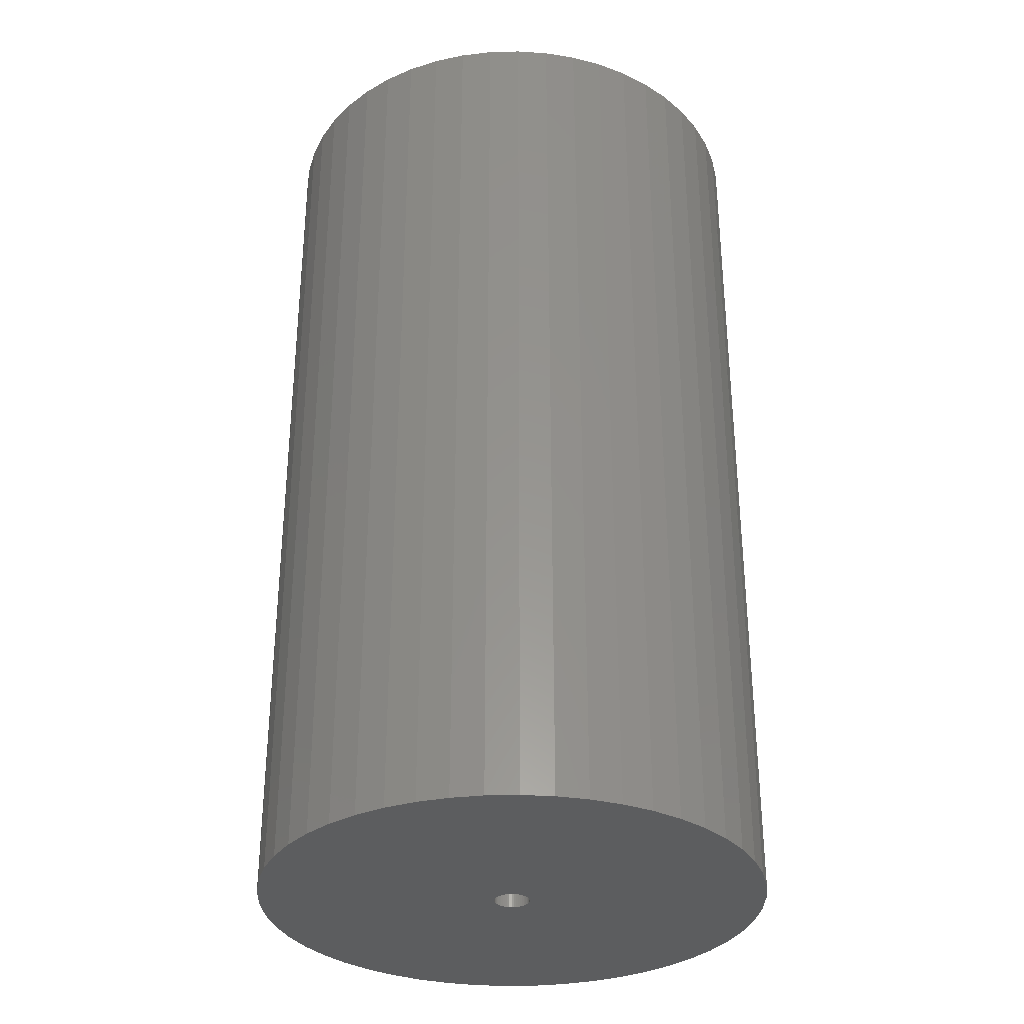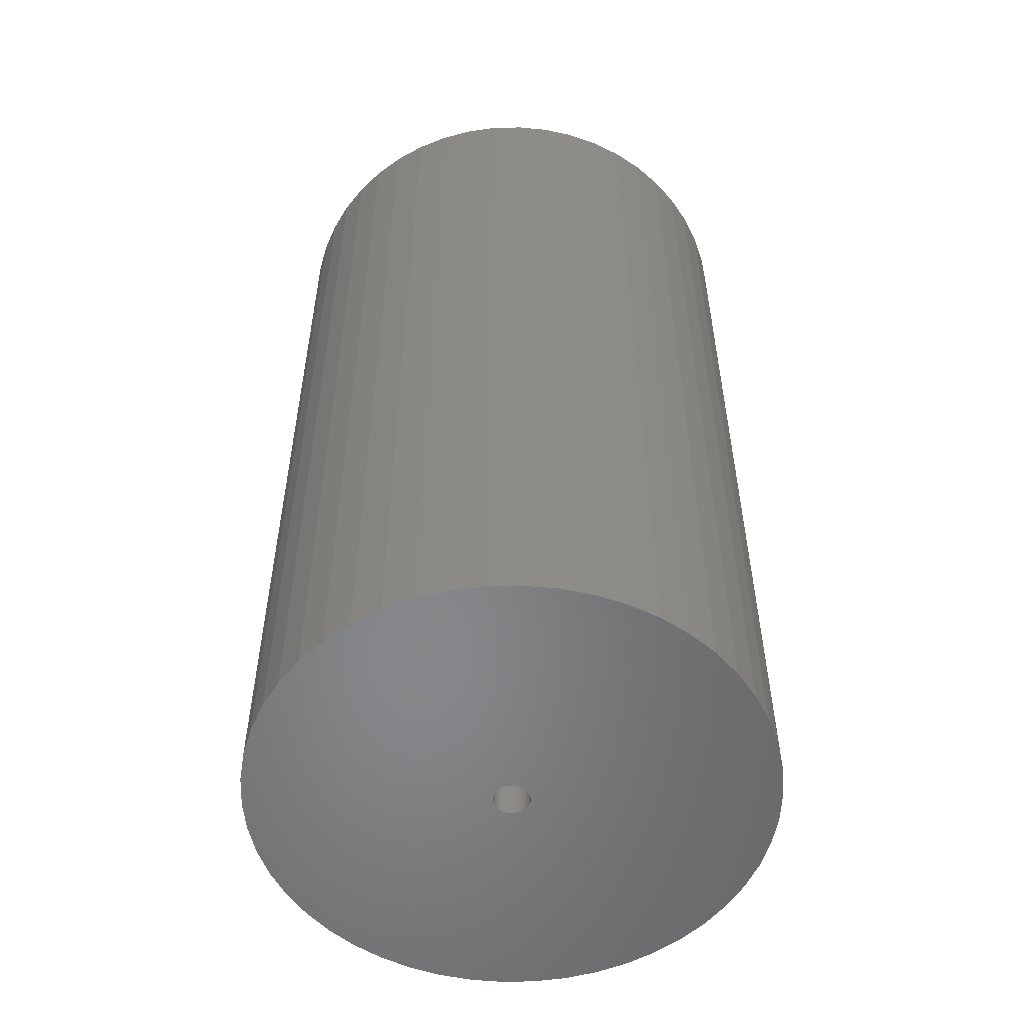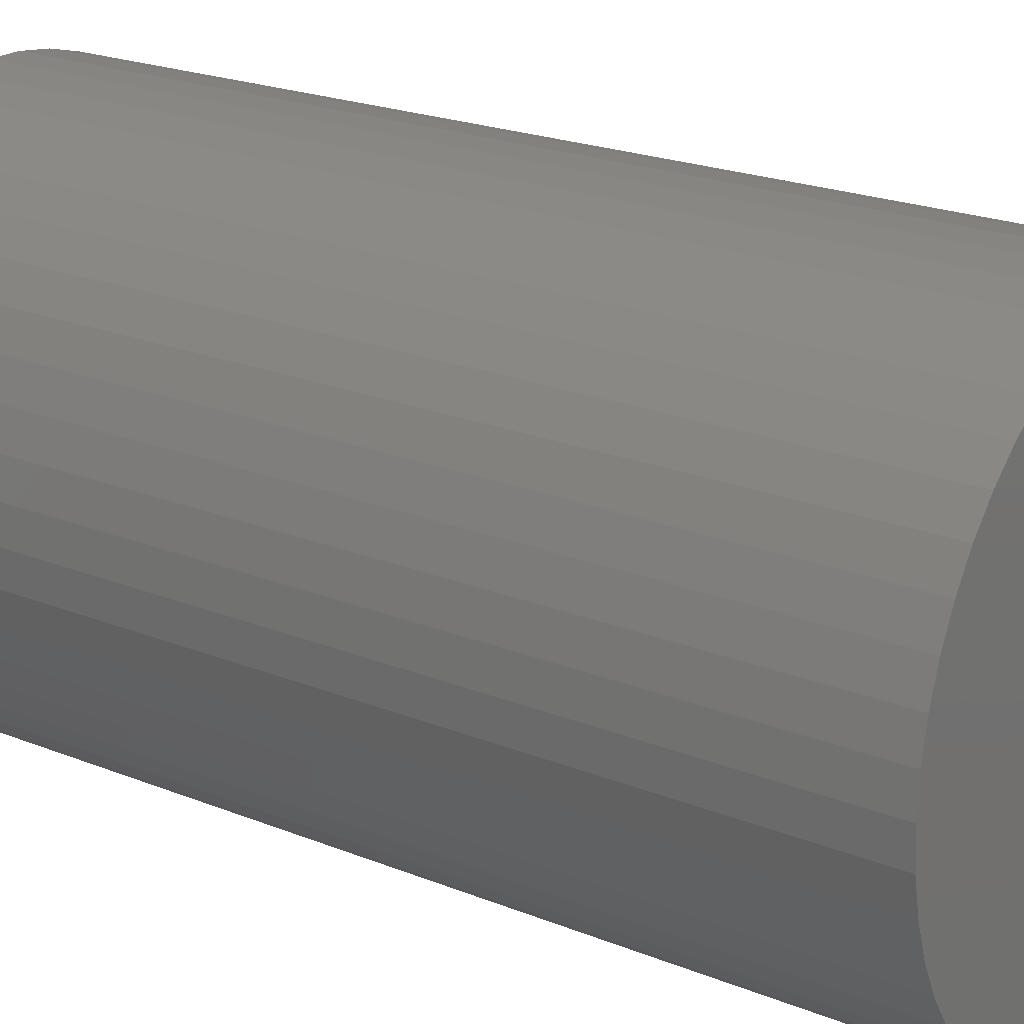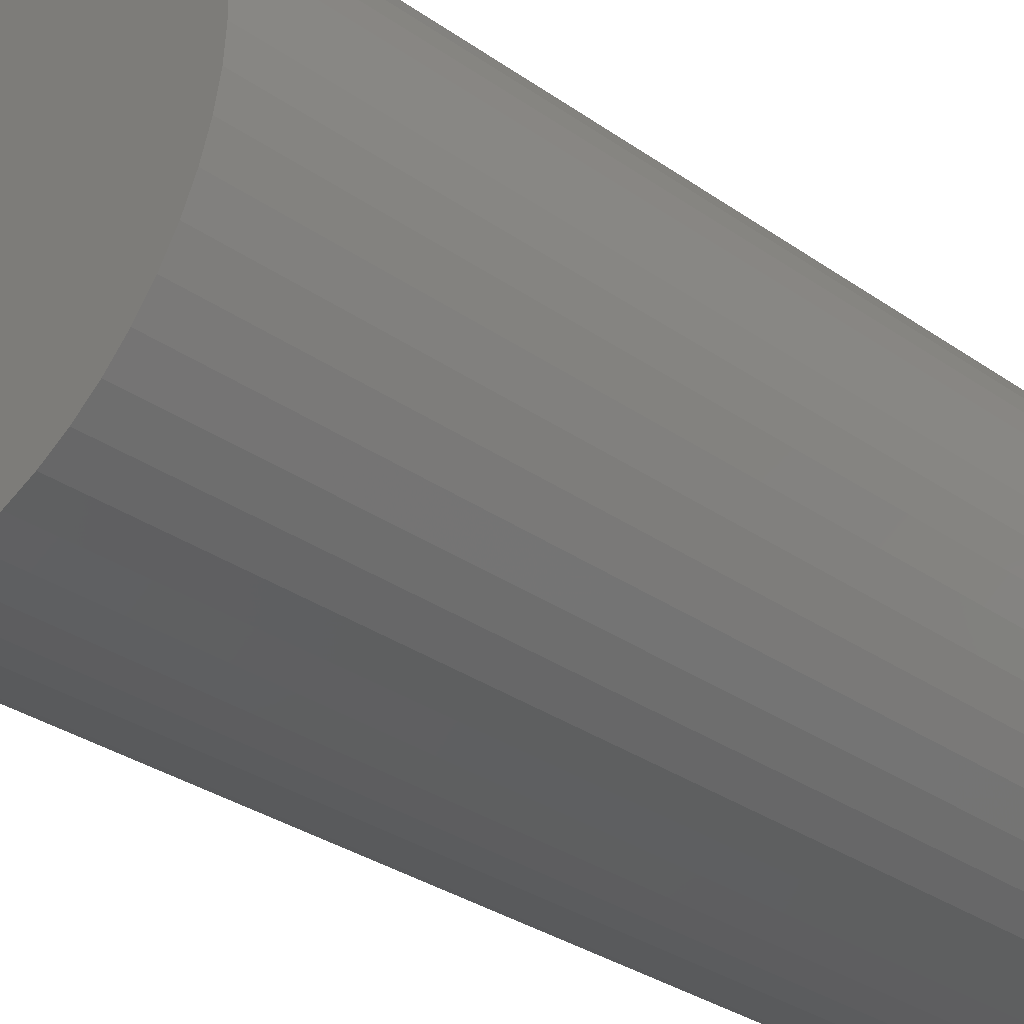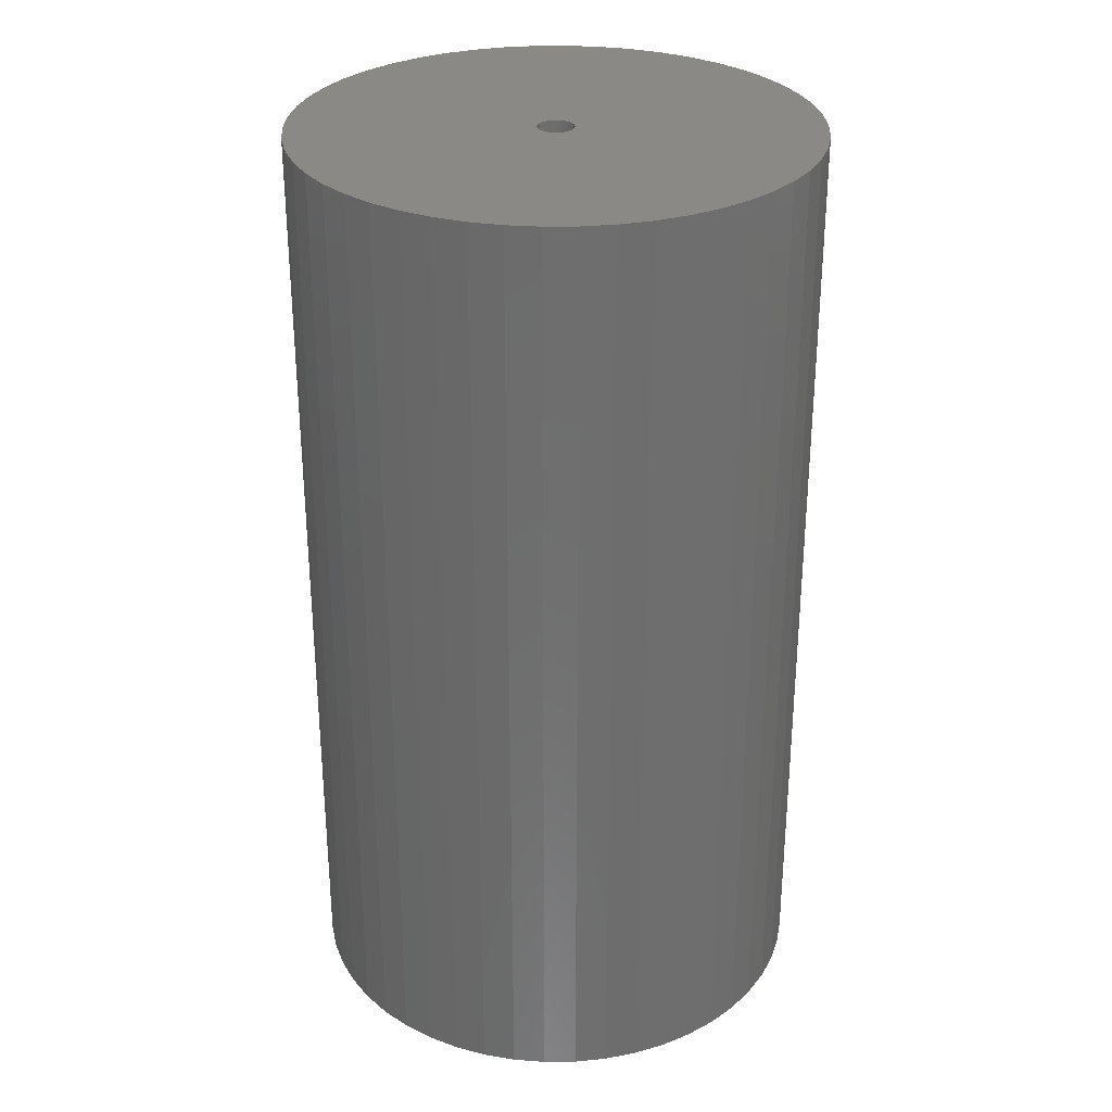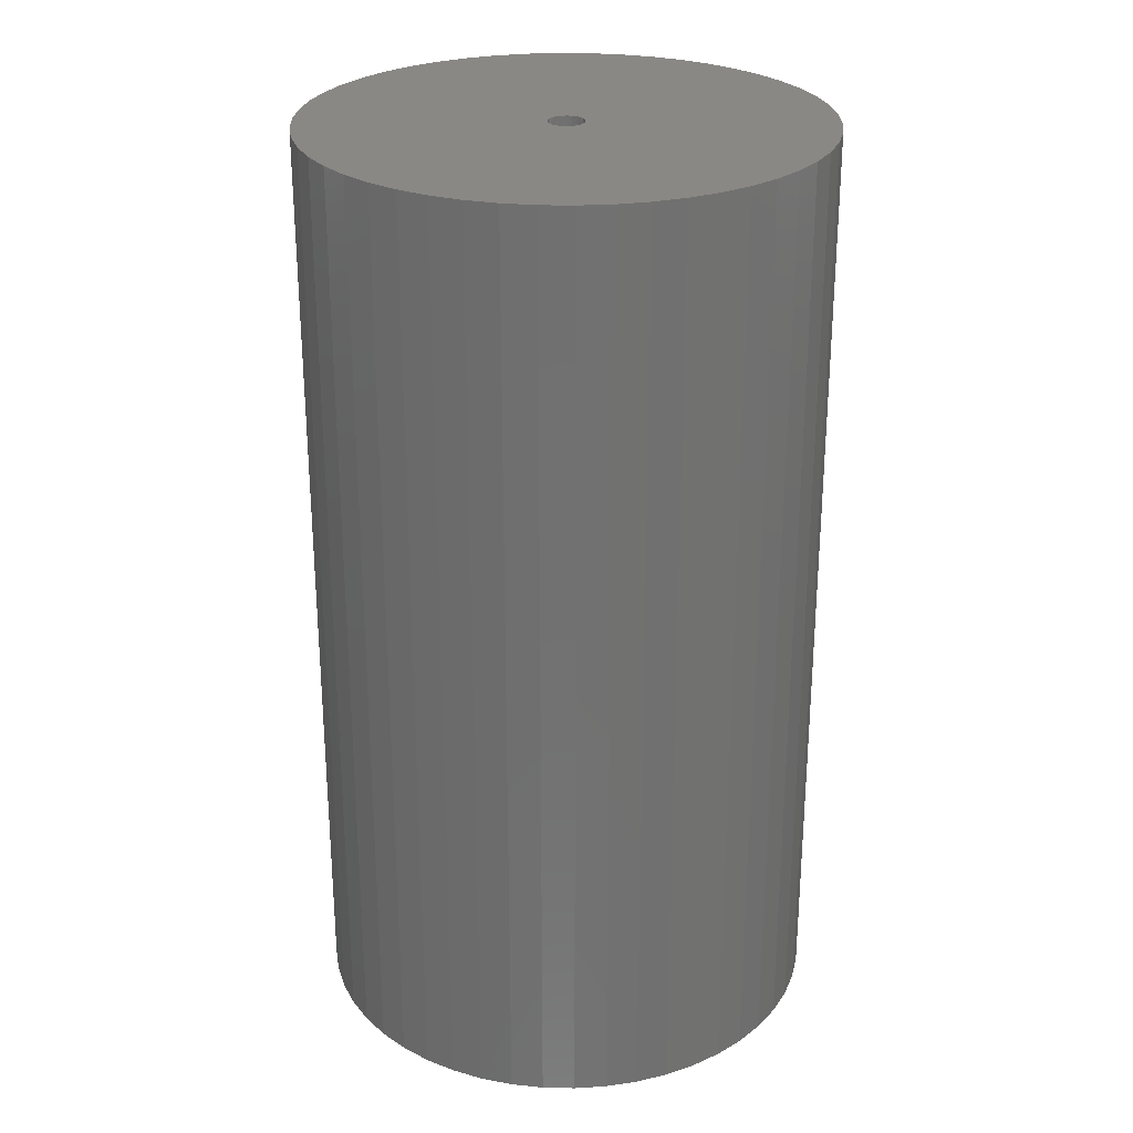
<metadata>
{"format":"stl","ext":"stl","renderer":"f3d","projection":"perspective","resolution":1024,"background":"white","views":[{"elev":-32.4,"azim":81.2,"up":"+Z"},{"elev":-54.2,"azim":30.3,"up":"+Z"},{"elev":20.9,"azim":-53.7,"up":"+Y"},{"elev":-32.9,"azim":46.3,"up":"+Y"},{"elev":29.9,"azim":-108.9,"up":"+Z"},{"elev":26.9,"azim":131.4,"up":"+Z"}]}
</metadata>
<code>
# stl→obj: 200 verts, 400 faces
v 21.5 0 39
v 21.33 2.695 -39
v 21.33 2.695 39
v 21.5 0 -39
v -21.5 0 -39
v -21.33 2.695 39
v -21.33 2.695 -39
v -21.5 0 39
v 1.35 21.46 -39
v -1.35 21.46 39
v 1.35 21.46 39
v -1.35 21.46 -39
v -1.35 -21.46 -39
v 1.35 -21.46 39
v -1.35 -21.46 39
v 1.35 -21.46 -39
v 15.67 14.72 -39
v 13.7 16.57 39
v 15.67 14.72 39
v 13.7 16.57 -39
v -13.7 16.57 -39
v -15.67 14.72 39
v -13.7 16.57 39
v -15.67 14.72 -39
v -6.644 20.45 -39
v -9.154 19.45 39
v -6.644 20.45 39
v -9.154 19.45 -39
v 18.84 -10.36 39
v 19.99 -7.915 -39
v 19.99 -7.915 39
v 18.84 -10.36 -39
v 19.99 7.915 39
v 18.84 10.36 -39
v 18.84 10.36 39
v 19.99 7.915 -39
v 17.39 12.64 -39
v 17.39 12.64 39
v 9.154 19.45 -39
v 6.644 20.45 39
v 9.154 19.45 39
v 6.644 20.45 -39
v 11.52 18.15 -39
v 11.52 18.15 39
v -19.99 7.915 -39
v -18.84 10.36 39
v -18.84 10.36 -39
v -19.99 7.915 39
v -17.39 12.64 -39
v -17.39 12.64 39
v -20.82 5.347 -39
v -20.82 5.347 39
v -4.029 21.12 -39
v -4.029 21.12 39
v 20.82 5.347 39
v 20.82 5.347 -39
v 4.029 21.12 39
v 4.029 21.12 -39
v 1.5 0 39
v 1.488 0.188 39
v 21.33 -2.695 39
v 1.453 0.373 39
v 1.488 -0.188 39
v 1.395 0.5522 39
v 20.82 -5.347 39
v 1.314 0.7226 39
v 1.453 -0.373 39
v 1.214 0.8817 39
v 1.093 1.027 39
v 1.395 -0.5522 39
v 0.9561 1.156 39
v 0.8037 1.266 39
v 1.314 -0.7226 39
v 0.6387 1.357 39
v 17.39 -12.64 39
v 0.4635 1.427 39
v 1.214 -0.8817 39
v 15.67 -14.72 39
v 0.2811 1.473 39
v 0.09418 1.497 39
v -0.09418 1.497 39
v -0.2811 1.473 39
v -0.4635 1.427 39
v -0.6387 1.357 39
v -0.8037 1.266 39
v -11.52 18.15 39
v -0.9561 1.156 39
v -1.093 1.027 39
v -1.214 0.8817 39
v 1.093 -1.027 39
v 13.7 -16.57 39
v 0.9561 -1.156 39
v 11.52 -18.15 39
v 0.8037 -1.266 39
v 9.154 -19.45 39
v 0.6387 -1.357 39
v 6.644 -20.45 39
v 0.4635 -1.427 39
v 4.029 -21.12 39
v 0.2811 -1.473 39
v 0.09418 -1.497 39
v -0.09418 -1.497 39
v -0.2811 -1.473 39
v -4.029 -21.12 39
v -0.4635 -1.427 39
v -6.644 -20.45 39
v -0.6387 -1.357 39
v -9.154 -19.45 39
v -0.8037 -1.266 39
v -11.52 -18.15 39
v -0.9561 -1.156 39
v -13.7 -16.57 39
v -1.093 -1.027 39
v -15.67 -14.72 39
v -1.214 -0.8817 39
v -17.39 -12.64 39
v -1.314 -0.7226 39
v -18.84 -10.36 39
v -1.395 -0.5522 39
v -19.99 -7.915 39
v -1.453 -0.373 39
v -20.82 -5.347 39
v -1.488 -0.188 39
v -21.33 -2.695 39
v -1.5 0 39
v -1.314 0.7226 39
v -1.395 0.5522 39
v -1.453 0.373 39
v -1.488 0.188 39
v -11.52 18.15 -39
v 21.33 -2.695 -39
v 17.39 -12.64 -39
v 15.67 -14.72 -39
v 20.82 -5.347 -39
v -18.84 -10.36 -39
v -19.99 -7.915 -39
v 1.5 0 -39
v 1.488 -0.188 -39
v 1.453 -0.373 -39
v 1.488 0.188 -39
v 1.395 -0.5522 -39
v 1.314 -0.7226 -39
v 1.453 0.373 -39
v 1.214 -0.8817 -39
v 1.093 -1.027 -39
v 13.7 -16.57 -39
v 1.395 0.5522 -39
v 0.9561 -1.156 -39
v 11.52 -18.15 -39
v 0.8037 -1.266 -39
v 9.154 -19.45 -39
v 1.314 0.7226 -39
v 0.6387 -1.357 -39
v 6.644 -20.45 -39
v 0.4635 -1.427 -39
v 4.029 -21.12 -39
v 1.214 0.8817 -39
v 0.2811 -1.473 -39
v 0.09418 -1.497 -39
v -0.09418 -1.497 -39
v -0.2811 -1.473 -39
v -4.029 -21.12 -39
v -0.4635 -1.427 -39
v -6.644 -20.45 -39
v -0.6387 -1.357 -39
v -9.154 -19.45 -39
v -0.8037 -1.266 -39
v -11.52 -18.15 -39
v -0.9561 -1.156 -39
v -13.7 -16.57 -39
v -1.093 -1.027 -39
v -15.67 -14.72 -39
v -1.214 -0.8817 -39
v 1.093 1.027 -39
v 0.9561 1.156 -39
v 0.8037 1.266 -39
v 0.6387 1.357 -39
v 0.4635 1.427 -39
v 0.2811 1.473 -39
v 0.09418 1.497 -39
v -0.09418 1.497 -39
v -0.2811 1.473 -39
v -0.4635 1.427 -39
v -0.6387 1.357 -39
v -0.8037 1.266 -39
v -0.9561 1.156 -39
v -1.093 1.027 -39
v -1.214 0.8817 -39
v -1.314 0.7226 -39
v -1.395 0.5522 -39
v -1.453 0.373 -39
v -1.488 0.188 -39
v -1.5 0 -39
v -17.39 -12.64 -39
v -1.314 -0.7226 -39
v -1.395 -0.5522 -39
v -1.453 -0.373 -39
v -20.82 -5.347 -39
v -1.488 -0.188 -39
v -21.33 -2.695 -39
f 1 2 3
f 2 1 4
f 5 6 7
f 6 5 8
f 9 10 11
f 10 9 12
f 13 14 15
f 14 13 16
f 17 18 19
f 18 17 20
f 21 22 23
f 22 21 24
f 25 26 27
f 26 25 28
f 29 30 31
f 30 29 32
f 33 34 35
f 34 33 36
f 35 37 38
f 37 35 34
f 39 40 41
f 40 39 42
f 43 41 44
f 41 43 39
f 45 46 47
f 46 45 48
f 49 22 24
f 22 49 50
f 51 48 45
f 48 51 52
f 53 27 54
f 27 53 25
f 55 36 33
f 36 55 56
f 3 56 55
f 56 3 2
f 38 17 19
f 17 38 37
f 42 57 40
f 57 42 58
f 58 11 57
f 11 58 9
f 20 44 18
f 44 20 43
f 47 50 49
f 50 47 46
f 7 52 51
f 52 7 6
f 59 1 3
f 60 3 55
f 1 59 61
f 62 55 33
f 63 61 59
f 64 33 35
f 61 63 65
f 66 35 38
f 67 65 63
f 68 38 19
f 65 67 31
f 69 19 18
f 70 31 67
f 71 18 44
f 31 70 29
f 72 44 41
f 73 29 70
f 74 41 40
f 29 73 75
f 76 40 57
f 77 75 73
f 75 77 78
f 3 60 59
f 55 62 60
f 33 64 62
f 79 57 11
f 35 66 64
f 38 68 66
f 19 69 68
f 18 71 69
f 44 72 71
f 41 74 72
f 40 76 74
f 57 79 76
f 11 80 79
f 11 81 80
f 10 81 11
f 81 10 82
f 54 82 10
f 82 54 83
f 27 83 54
f 83 27 84
f 26 84 27
f 84 26 85
f 86 85 26
f 85 86 87
f 23 87 86
f 87 23 88
f 22 88 23
f 88 22 89
f 90 78 77
f 78 90 91
f 92 91 90
f 91 92 93
f 94 93 92
f 93 94 95
f 96 95 94
f 95 96 97
f 98 97 96
f 97 98 99
f 100 99 98
f 99 100 14
f 101 14 100
f 102 14 101
f 15 102 103
f 104 103 105
f 106 105 107
f 108 107 109
f 110 109 111
f 112 111 113
f 114 113 115
f 116 115 117
f 102 15 14
f 118 117 119
f 120 119 121
f 122 121 123
f 124 123 125
f 50 89 22
f 103 104 15
f 89 50 126
f 105 106 104
f 46 126 50
f 107 108 106
f 126 46 127
f 109 110 108
f 48 127 46
f 111 112 110
f 127 48 128
f 113 114 112
f 52 128 48
f 115 116 114
f 128 52 129
f 117 118 116
f 6 129 52
f 119 120 118
f 129 6 125
f 121 122 120
f 8 125 6
f 123 124 122
f 125 8 124
f 28 86 26
f 86 28 130
f 130 23 86
f 23 130 21
f 12 54 10
f 54 12 53
f 61 4 1
f 4 61 131
f 78 132 75
f 132 78 133
f 31 134 65
f 134 31 30
f 65 131 61
f 131 65 134
f 135 120 136
f 120 135 118
f 137 4 131
f 138 131 134
f 4 137 2
f 139 134 30
f 140 2 137
f 141 30 32
f 2 140 56
f 142 32 132
f 143 56 140
f 144 132 133
f 56 143 36
f 145 133 146
f 147 36 143
f 148 146 149
f 36 147 34
f 150 149 151
f 152 34 147
f 153 151 154
f 34 152 37
f 155 154 156
f 157 37 152
f 37 157 17
f 131 138 137
f 134 139 138
f 30 141 139
f 158 156 16
f 32 142 141
f 132 144 142
f 133 145 144
f 146 148 145
f 149 150 148
f 151 153 150
f 154 155 153
f 156 158 155
f 16 159 158
f 16 160 159
f 13 160 16
f 160 13 161
f 162 161 13
f 161 162 163
f 164 163 162
f 163 164 165
f 166 165 164
f 165 166 167
f 168 167 166
f 167 168 169
f 170 169 168
f 169 170 171
f 172 171 170
f 171 172 173
f 174 17 157
f 17 174 20
f 175 20 174
f 20 175 43
f 176 43 175
f 43 176 39
f 177 39 176
f 39 177 42
f 178 42 177
f 42 178 58
f 179 58 178
f 58 179 9
f 180 9 179
f 181 9 180
f 12 181 182
f 53 182 183
f 25 183 184
f 28 184 185
f 130 185 186
f 21 186 187
f 24 187 188
f 49 188 189
f 181 12 9
f 47 189 190
f 45 190 191
f 51 191 192
f 7 192 193
f 194 173 172
f 182 53 12
f 173 194 195
f 183 25 53
f 135 195 194
f 184 28 25
f 195 135 196
f 185 130 28
f 136 196 135
f 186 21 130
f 196 136 197
f 187 24 21
f 198 197 136
f 188 49 24
f 197 198 199
f 189 47 49
f 200 199 198
f 190 45 47
f 199 200 193
f 191 51 45
f 5 193 200
f 192 7 51
f 193 5 7
f 151 93 95
f 93 151 149
f 146 78 91
f 78 146 133
f 75 32 29
f 32 75 132
f 136 122 198
f 122 136 120
f 154 95 97
f 95 154 151
f 156 97 99
f 97 156 154
f 16 99 14
f 99 16 156
f 162 15 104
f 15 162 13
f 166 106 108
f 106 166 164
f 164 104 106
f 104 164 162
f 172 116 194
f 116 172 114
f 172 112 114
f 112 172 170
f 198 124 200
f 124 198 122
f 200 8 5
f 8 200 124
f 149 91 93
f 91 149 146
f 194 118 135
f 118 194 116
f 168 108 110
f 108 168 166
f 170 110 112
f 110 170 168
f 137 60 140
f 60 137 59
f 125 192 129
f 192 125 193
f 181 80 81
f 80 181 180
f 159 102 101
f 102 159 160
f 175 69 71
f 69 175 174
f 187 87 88
f 87 187 186
f 184 83 84
f 83 184 183
f 144 73 142
f 73 144 77
f 147 66 152
f 66 147 64
f 140 62 143
f 62 140 60
f 178 74 76
f 74 178 177
f 179 76 79
f 76 179 178
f 177 72 74
f 72 177 176
f 127 189 126
f 189 127 190
f 128 190 127
f 190 128 191
f 182 81 82
f 81 182 181
f 113 173 115
f 173 113 171
f 158 101 100
f 101 158 159
f 153 98 96
f 98 153 155
f 143 64 147
f 64 143 62
f 157 69 174
f 69 157 68
f 152 68 157
f 68 152 66
f 180 79 80
f 79 180 179
f 176 71 72
f 71 176 175
f 126 188 89
f 188 126 189
f 89 187 88
f 187 89 188
f 129 191 128
f 191 129 192
f 185 84 85
f 84 185 184
f 186 85 87
f 85 186 185
f 183 82 83
f 82 183 182
f 138 59 137
f 59 138 63
f 145 92 90
f 92 145 148
f 139 63 138
f 63 139 67
f 142 70 141
f 70 142 73
f 145 77 144
f 77 145 90
f 169 113 111
f 113 169 171
f 115 195 117
f 195 115 173
f 119 197 121
f 197 119 196
f 155 100 98
f 100 155 158
f 148 94 92
f 94 148 150
f 150 96 94
f 96 150 153
f 141 67 139
f 67 141 70
f 160 103 102
f 103 160 161
f 167 111 109
f 111 167 169
f 163 107 105
f 107 163 165
f 165 109 107
f 109 165 167
f 161 105 103
f 105 161 163
f 117 196 119
f 196 117 195
f 121 199 123
f 199 121 197
f 123 193 125
f 193 123 199

</code>
